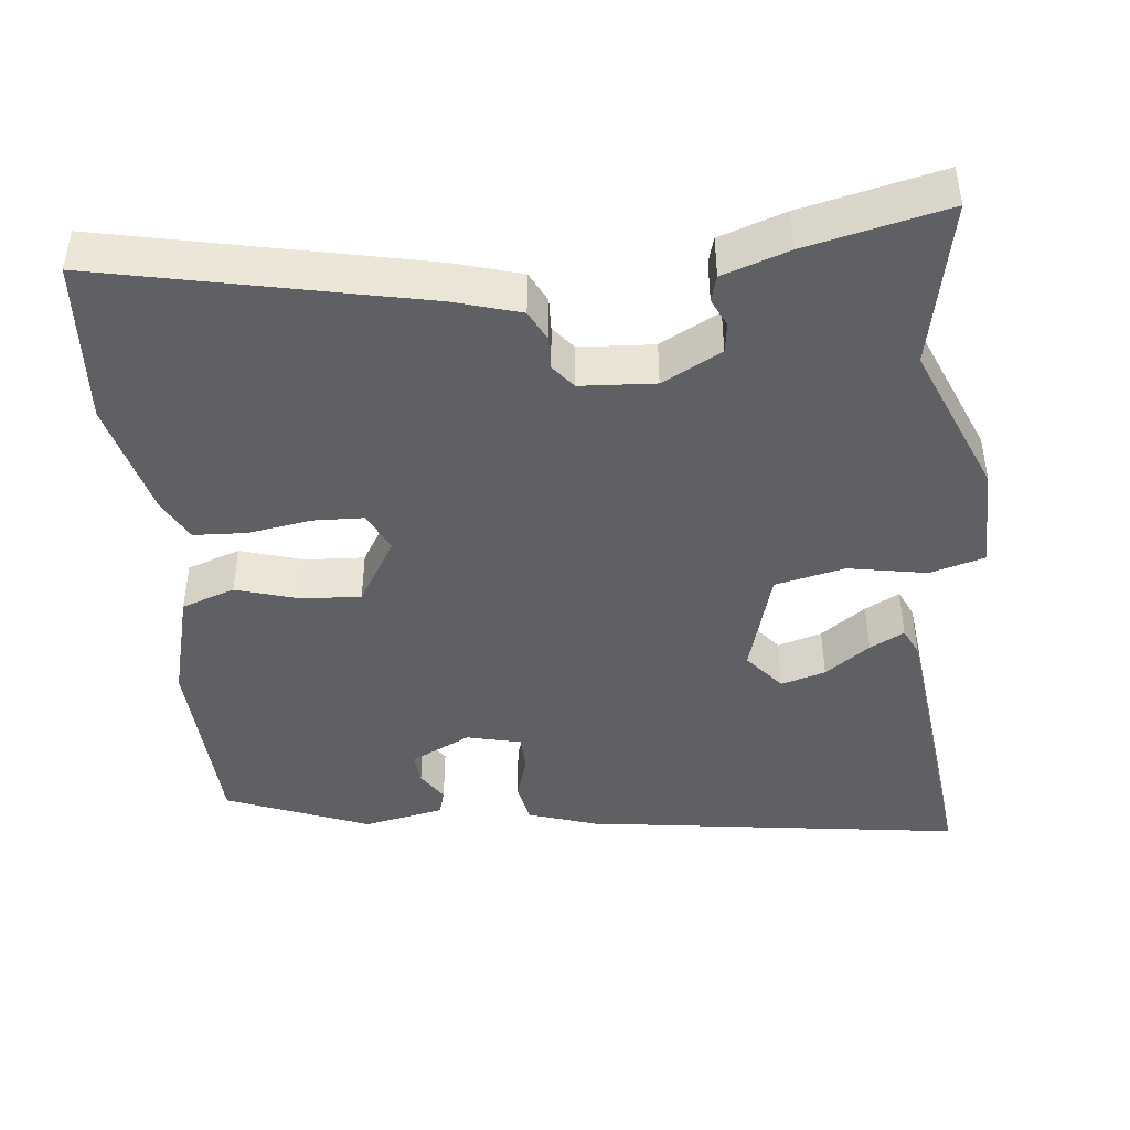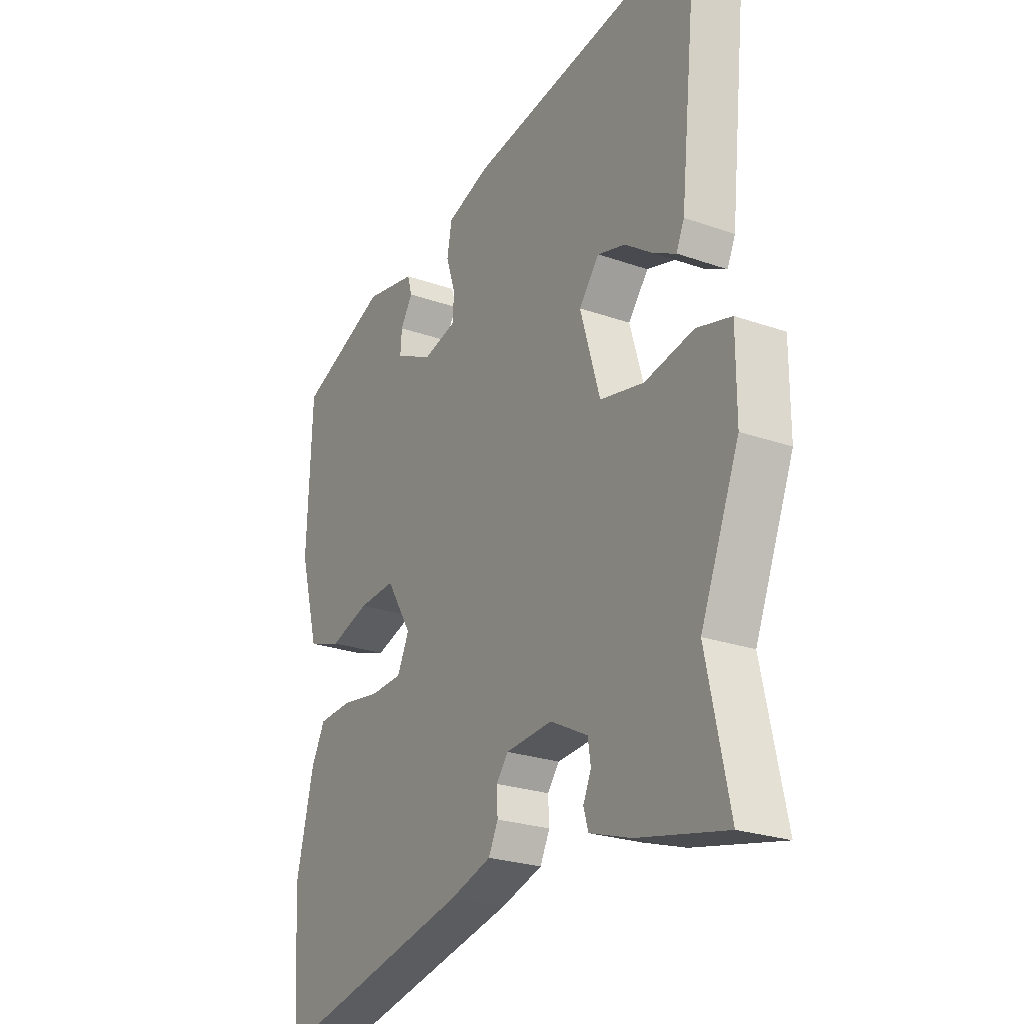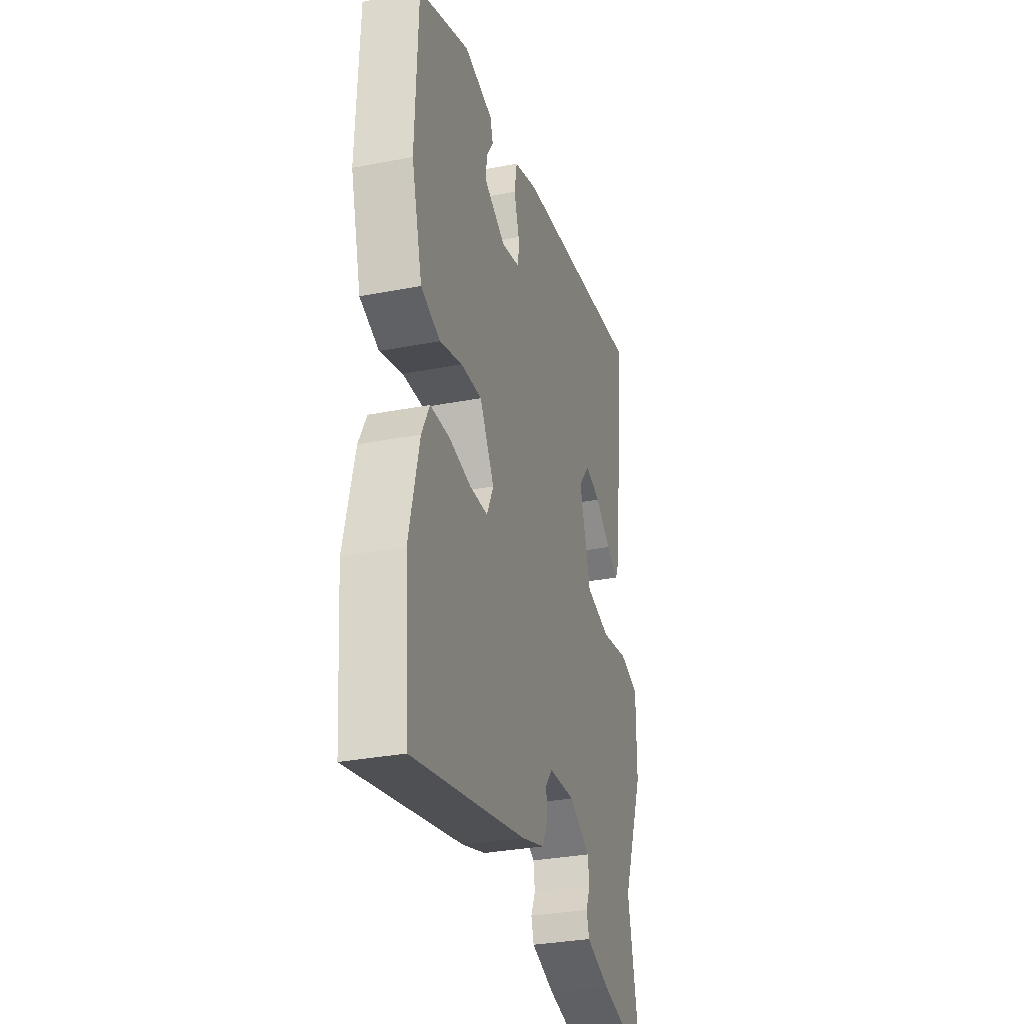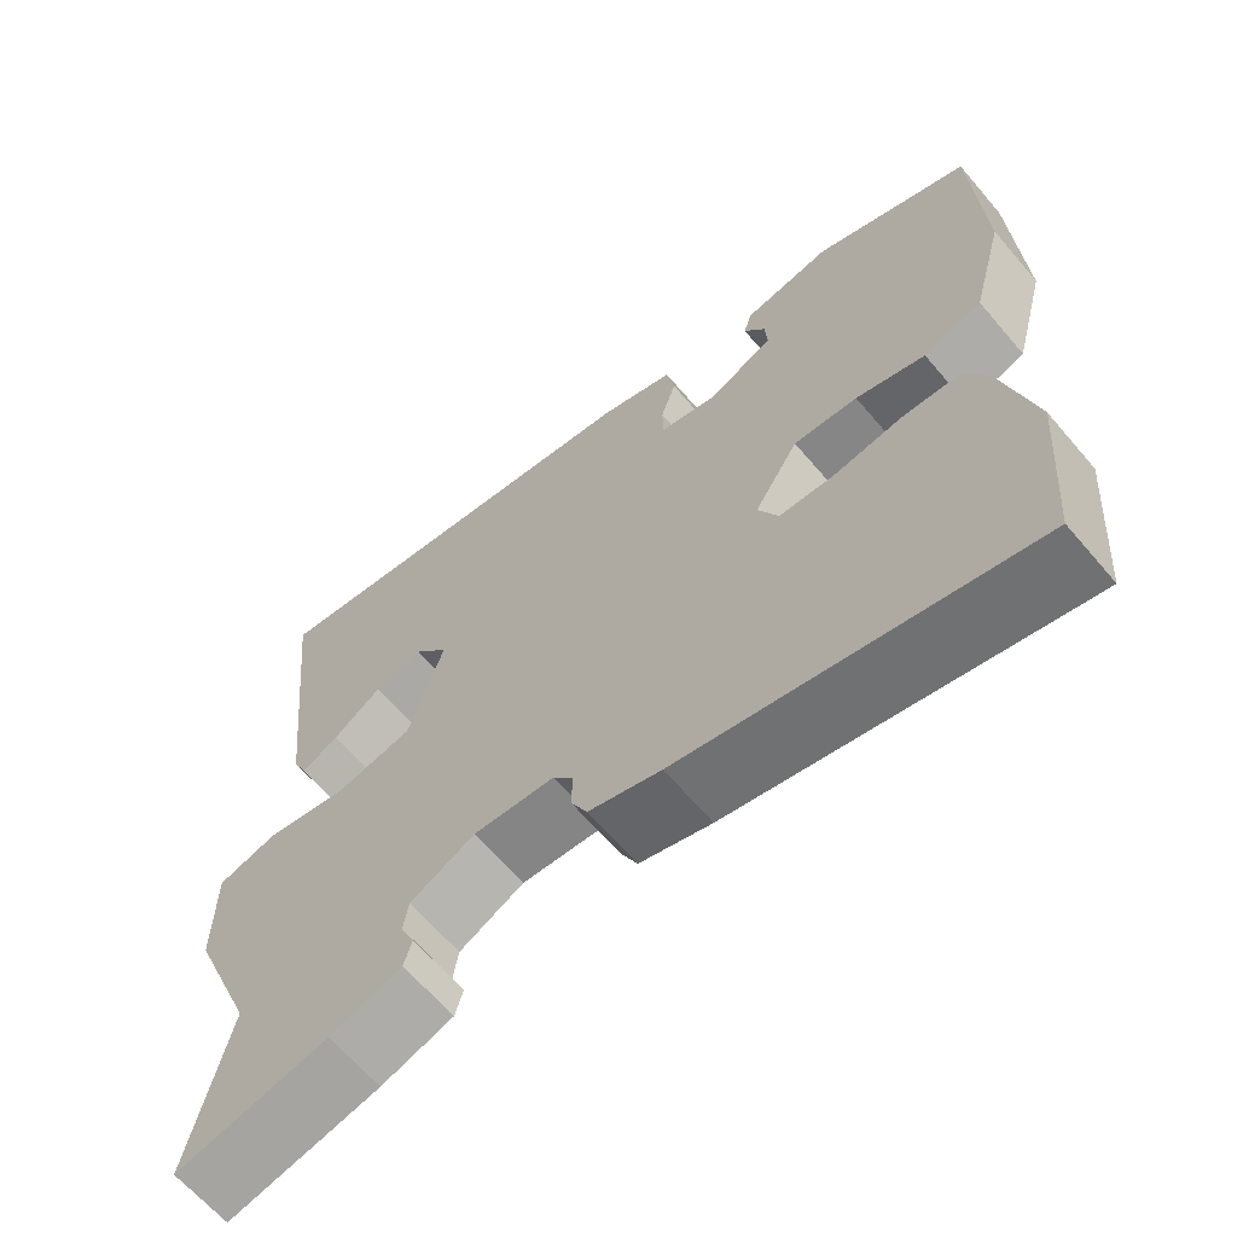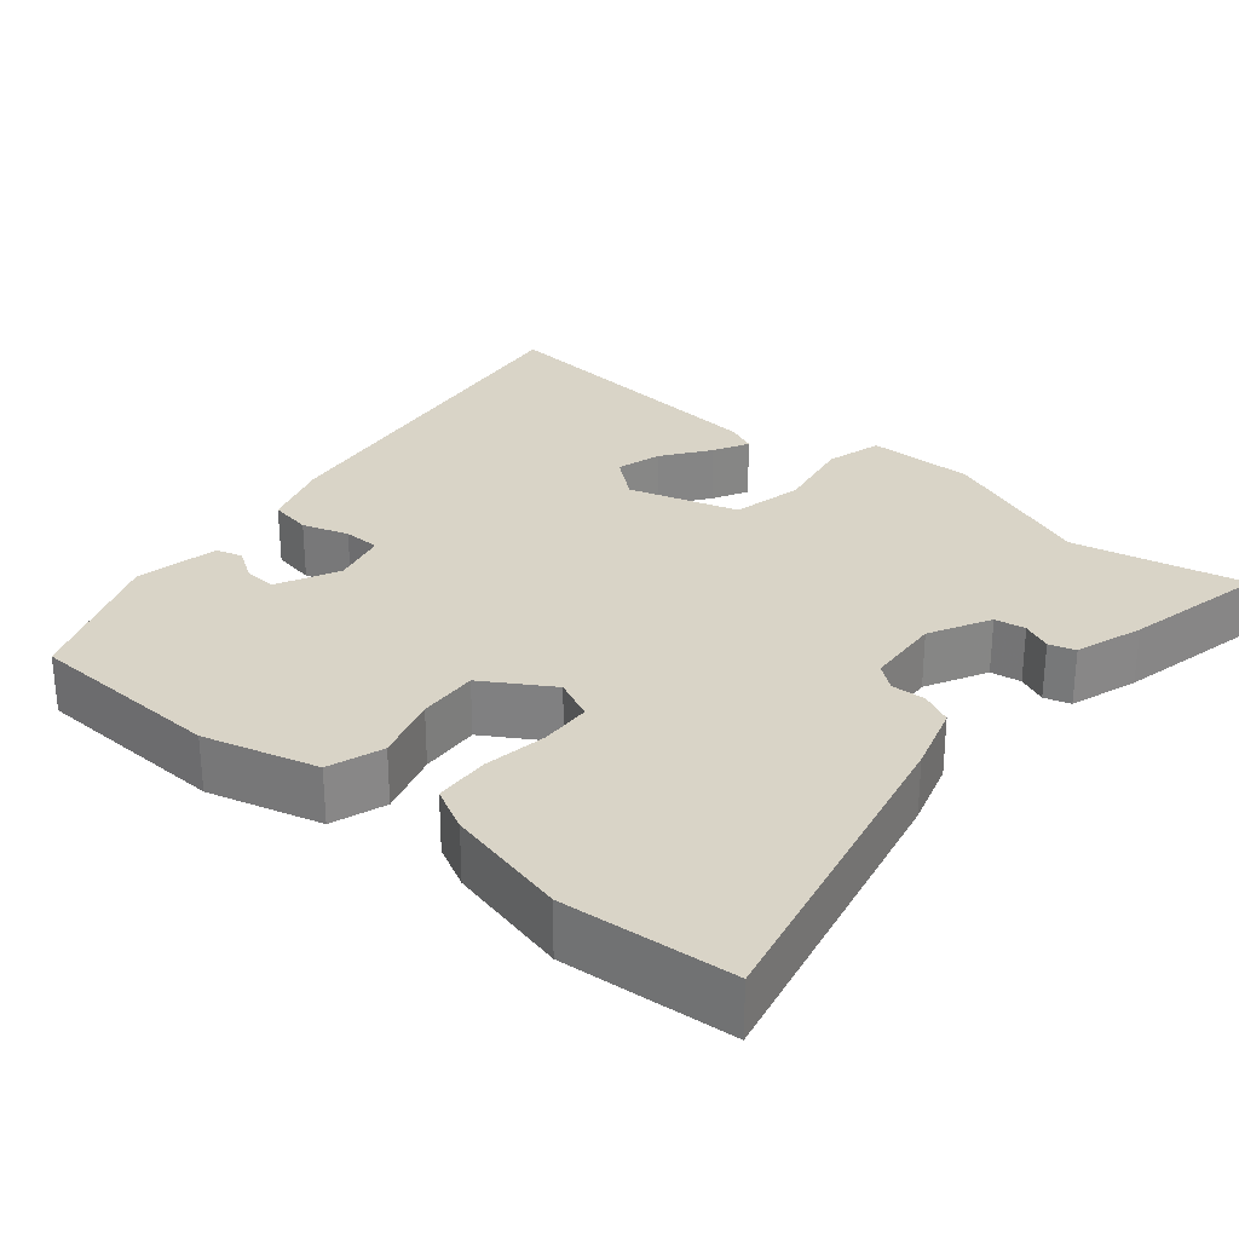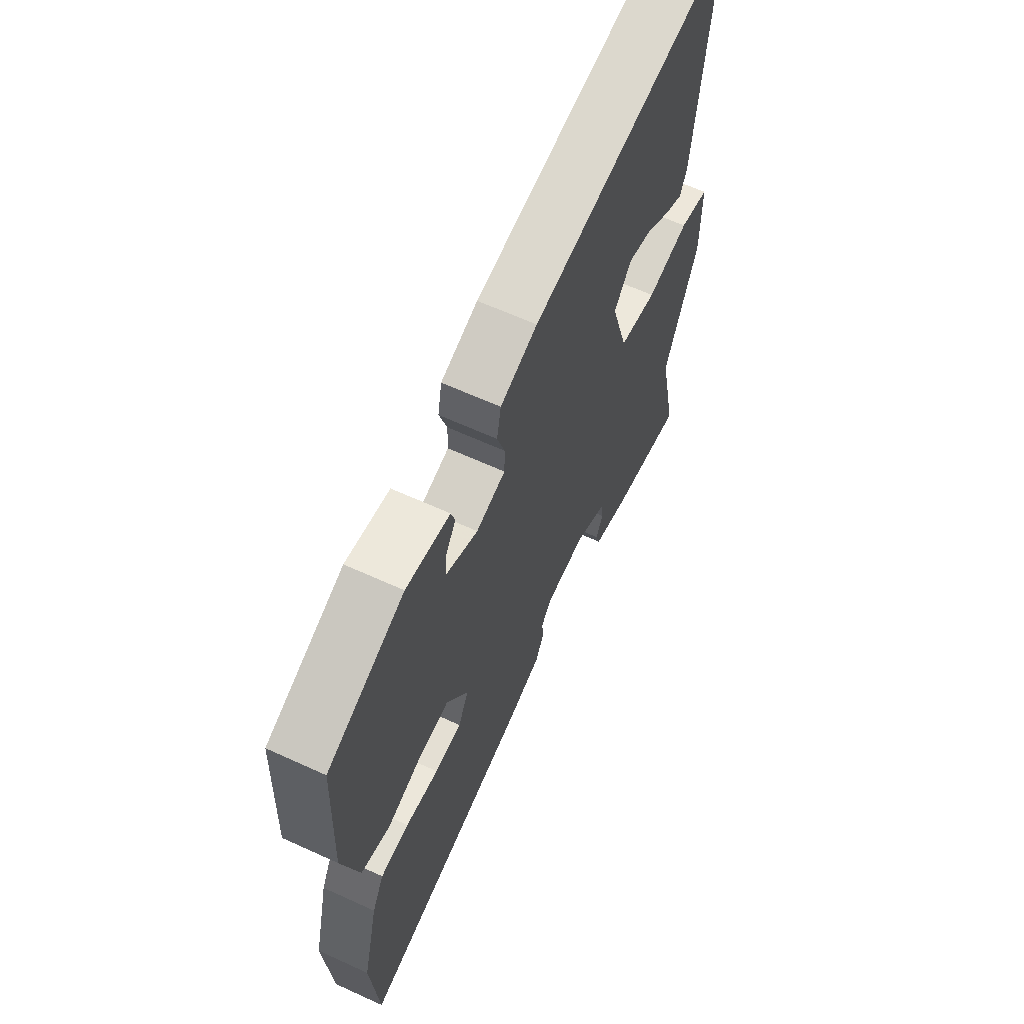
<metadata>
{"format":"obj","ext":"obj","renderer":"f3d","projection":"perspective","resolution":1024,"background":"white","views":[{"elev":-43.9,"azim":-173.6,"up":"+Y"},{"elev":-24.7,"azim":-120.0,"up":"+Z"},{"elev":-31.6,"azim":105.4,"up":"+Z"},{"elev":-64.9,"azim":40.5,"up":"+Z"},{"elev":28.4,"azim":130.1,"up":"+Y"},{"elev":63.6,"azim":114.8,"up":"+Z"}]}
</metadata>
<code>
v -0.511 0.07 -0.55
v -0.464 0.07 -0.329
v -0.546 0.07 -0.126
v -0.546 0.07 0.013
v -0.473 0.07 0.033
v -0.369 0.07 0.013
v -0.276 0.07 0.033
v -0.234 0.07 0.175
v -0.277 0.07 0.228
v -0.336 0.07 0.211
v -0.396 0.07 0.168
v -0.442 0.07 0.144
v -0.459 0.07 0.182
v -0.501 0.07 0.578
v 0.003 0.07 0.504
v 0.094 0.07 0.473
v 0.104 0.07 0.418
v 0.085 0.07 0.358
v 0.086 0.07 0.31
v 0.158 0.07 0.292
v 0.238 0.07 0.331
v 0.235 0.07 0.373
v 0.209 0.07 0.414
v 0.219 0.07 0.448
v 0.327 0.07 0.469
v 0.516 0.07 0.392
v 0.526 0.07 0.136
v 0.486 0.07 -0.011
v 0.415 0.07 -0.035
v 0.331 0.07 -0.009
v 0.253 0.07 -0.004
v 0.199 0.07 -0.092
v 0.224 0.07 -0.145
v 0.291 0.07 -0.148
v 0.374 0.07 -0.135
v 0.445 0.07 -0.139
v 0.474 0.07 -0.195
v 0.512 0.07 -0.353
v 0.494 0.07 -0.572
v 0.071 0.07 -0.478
v -0.017 0.07 -0.451
v -0.037 0.07 -0.41
v -0.035 0.07 -0.366
v -0.06 0.07 -0.334
v -0.159 0.07 -0.327
v -0.238 0.07 -0.368
v -0.244 0.07 -0.408
v -0.227 0.07 -0.446
v -0.237 0.07 -0.48
v -0.325 0.07 -0.509
v -0.511 0 -0.55
v -0.464 0 -0.329
v -0.546 0 -0.126
v -0.546 0 0.013
v -0.473 0 0.033
v -0.369 0 0.013
v -0.276 0 0.033
v -0.234 0 0.175
v -0.277 0 0.228
v -0.336 0 0.211
v -0.396 0 0.168
v -0.442 0 0.144
v -0.459 0 0.182
v -0.501 0 0.578
v 0.003 0 0.504
v 0.094 0 0.473
v 0.104 0 0.418
v 0.085 0 0.358
v 0.086 0 0.31
v 0.158 0 0.292
v 0.238 0 0.331
v 0.235 0 0.373
v 0.209 0 0.414
v 0.219 0 0.448
v 0.327 0 0.469
v 0.516 0 0.392
v 0.526 0 0.136
v 0.486 0 -0.011
v 0.415 0 -0.035
v 0.331 0 -0.009
v 0.253 0 -0.004
v 0.199 0 -0.092
v 0.224 0 -0.145
v 0.291 0 -0.148
v 0.374 0 -0.135
v 0.445 0 -0.139
v 0.474 0 -0.195
v 0.512 0 -0.353
v 0.494 0 -0.572
v 0.071 0 -0.478
v -0.017 0 -0.451
v -0.037 0 -0.41
v -0.035 0 -0.366
v -0.06 0 -0.334
v -0.159 0 -0.327
v -0.238 0 -0.368
v -0.244 0 -0.408
v -0.227 0 -0.446
v -0.237 0 -0.48
v -0.325 0 -0.509
f 47 48 49 50
f 46 47 50 1
f 40 41 42 43
f 40 43 44
f 39 40 44
f 38 39 44
f 37 38 44 45
f 34 35 36 37
f 33 34 37 45
f 27 28 29 30
f 27 30 31
f 26 27 31
f 25 26 31
f 22 23 24 25
f 21 22 25
f 21 25 31 32
f 15 16 17 18
f 15 18 19
f 14 15 19
f 10 11 12 13
f 9 10 13 14
f 8 9 14 19
f 3 4 5 6
f 2 3 6 7
f 46 1 2 7
f 45 46 7 8
f 32 33 45 8
f 20 21 32
f 8 19 20 32
f 100 99 98 97
f 51 100 97 96
f 93 92 91 90
f 94 93 90
f 94 90 89
f 94 89 88
f 95 94 88 87
f 87 86 85 84
f 95 87 84 83
f 80 79 78 77
f 81 80 77
f 81 77 76
f 81 76 75
f 75 74 73 72
f 75 72 71
f 82 81 75 71
f 68 67 66 65
f 69 68 65
f 69 65 64
f 63 62 61 60
f 64 63 60 59
f 69 64 59 58
f 56 55 54 53
f 57 56 53 52
f 57 52 51 96
f 58 57 96 95
f 58 95 83 82
f 82 71 70
f 82 70 69 58
f 1 51 52 2
f 2 52 53 3
f 3 53 54 4
f 4 54 55 5
f 5 55 56 6
f 6 56 57 7
f 7 57 58 8
f 8 58 59 9
f 9 59 60 10
f 10 60 61 11
f 11 61 62 12
f 12 62 63 13
f 13 63 64 14
f 14 64 65 15
f 15 65 66 16
f 16 66 67 17
f 17 67 68 18
f 18 68 69 19
f 19 69 70 20
f 20 70 71 21
f 21 71 72 22
f 22 72 73 23
f 23 73 74 24
f 24 74 75 25
f 25 75 76 26
f 26 76 77 27
f 27 77 78 28
f 28 78 79 29
f 29 79 80 30
f 30 80 81 31
f 31 81 82 32
f 32 82 83 33
f 33 83 84 34
f 34 84 85 35
f 35 85 86 36
f 36 86 87 37
f 37 87 88 38
f 38 88 89 39
f 39 89 90 40
f 40 90 91 41
f 41 91 92 42
f 42 92 93 43
f 43 93 94 44
f 44 94 95 45
f 45 95 96 46
f 46 96 97 47
f 47 97 98 48
f 48 98 99 49
f 49 99 100 50
f 50 100 51 1

</code>
